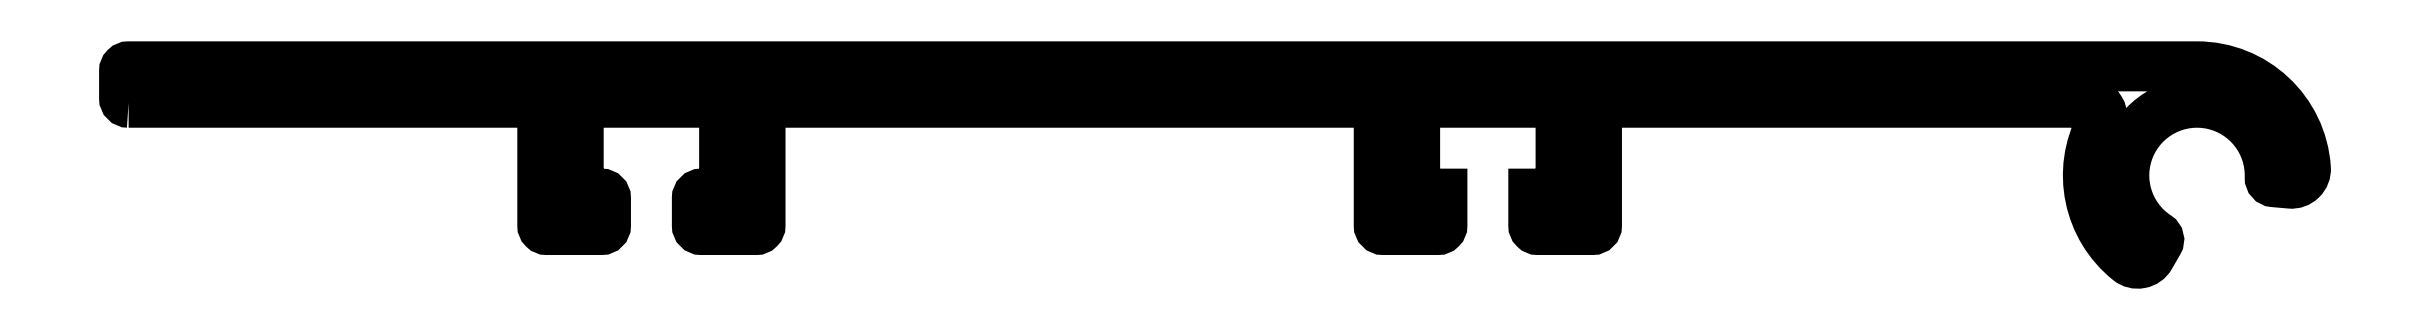
<metadata>
{"format":"dxf","ext":"dxf","renderer":"ezdxf+matplotlib","layout":"modelspace","background":"white","min_lineweight":24,"dpi":150}
</metadata>
<code>
0
SECTION
2
ENTITIES
0
POLYLINE
8
VASTAG
66
     1
10
0
20
0
30
0
70
     1
0
VERTEX
8
VASTAG
10
834.4
20
249.4
30
0
0
VERTEX
8
VASTAG
10
857.2
20
249.4
30
0
0
VERTEX
8
VASTAG
10
857.2
20
242.7
30
0
42
0.4142
0
VERTEX
8
VASTAG
10
857.4
20
242.4
30
0
0
VERTEX
8
VASTAG
10
860.4
20
242.4
30
0
42
0.4142
0
VERTEX
8
VASTAG
10
860.7
20
242.7
30
0
0
VERTEX
8
VASTAG
10
860.7
20
244.2
30
0
42
0.4142
0
VERTEX
8
VASTAG
10
860.4
20
244.4
30
0
0
VERTEX
8
VASTAG
10
859.2
20
244.4
30
0
0
VERTEX
8
VASTAG
10
859.2
20
249.4
30
0
0
VERTEX
8
VASTAG
10
867.2
20
249.4
30
0
0
VERTEX
8
VASTAG
10
867.2
20
244.4
30
0
0
VERTEX
8
VASTAG
10
865.9
20
244.4
30
0
42
0.4142
0
VERTEX
8
VASTAG
10
865.7
20
244.2
30
0
0
VERTEX
8
VASTAG
10
865.7
20
242.7
30
0
42
0.4142
0
VERTEX
8
VASTAG
10
865.9
20
242.4
30
0
0
VERTEX
8
VASTAG
10
868.9
20
242.4
30
0
42
0.4142
0
VERTEX
8
VASTAG
10
869.2
20
242.7
30
0
0
VERTEX
8
VASTAG
10
869.2
20
249.4
30
0
0
VERTEX
8
VASTAG
10
903.2
20
249.4
30
0
0
VERTEX
8
VASTAG
10
903.2
20
242.7
30
0
42
0.4142
0
VERTEX
8
VASTAG
10
903.4
20
242.4
30
0
0
VERTEX
8
VASTAG
10
906.4
20
242.4
30
0
42
0.4142
0
VERTEX
8
VASTAG
10
906.7
20
242.7
30
0
0
VERTEX
8
VASTAG
10
906.7
20
244.4
30
0
0
VERTEX
8
VASTAG
10
905.2
20
244.4
30
0
0
VERTEX
8
VASTAG
10
905.2
20
249.4
30
0
0
VERTEX
8
VASTAG
10
913.2
20
249.4
30
0
0
VERTEX
8
VASTAG
10
913.2
20
244.4
30
0
0
VERTEX
8
VASTAG
10
911.7
20
244.4
30
0
0
VERTEX
8
VASTAG
10
911.7
20
242.7
30
0
42
0.4142
0
VERTEX
8
VASTAG
10
911.9
20
242.4
30
0
0
VERTEX
8
VASTAG
10
914.9
20
242.4
30
0
42
0.4142
0
VERTEX
8
VASTAG
10
915.2
20
242.7
30
0
0
VERTEX
8
VASTAG
10
915.2
20
249.4
30
0
0
VERTEX
8
VASTAG
10
942.2
20
249.4
30
0
42
-0.5662
0
VERTEX
8
VASTAG
10
942.9
20
248.3
30
0
42
0.3601
0
VERTEX
8
VASTAG
10
944.4
20
240.8
30
0
42
0.4602
0
VERTEX
8
VASTAG
10
945.6
20
241
30
0
0
VERTEX
8
VASTAG
10
946
20
241.8
30
0
42
0.3971
0
VERTEX
8
VASTAG
10
946
20
242.1
30
0
42
-1.702
0
VERTEX
8
VASTAG
10
952.2
20
245.3
30
0
42
0.3971
0
VERTEX
8
VASTAG
10
952.4
20
245.1
30
0
0
VERTEX
8
VASTAG
10
953.3
20
245
30
0
42
0.4602
0
VERTEX
8
VASTAG
10
954.2
20
245.8
30
0
42
0.3947
0
VERTEX
8
VASTAG
10
948.2
20
251.4
30
0
0
VERTEX
8
VASTAG
10
834.4
20
251.4
30
0
42
0.4142
0
VERTEX
8
VASTAG
10
834.2
20
251.2
30
0
0
VERTEX
8
VASTAG
10
834.2
20
249.7
30
0
42
0.4142
0
SEQEND
8
VASTAG
0
ENDSEC
0
EOF

</code>
